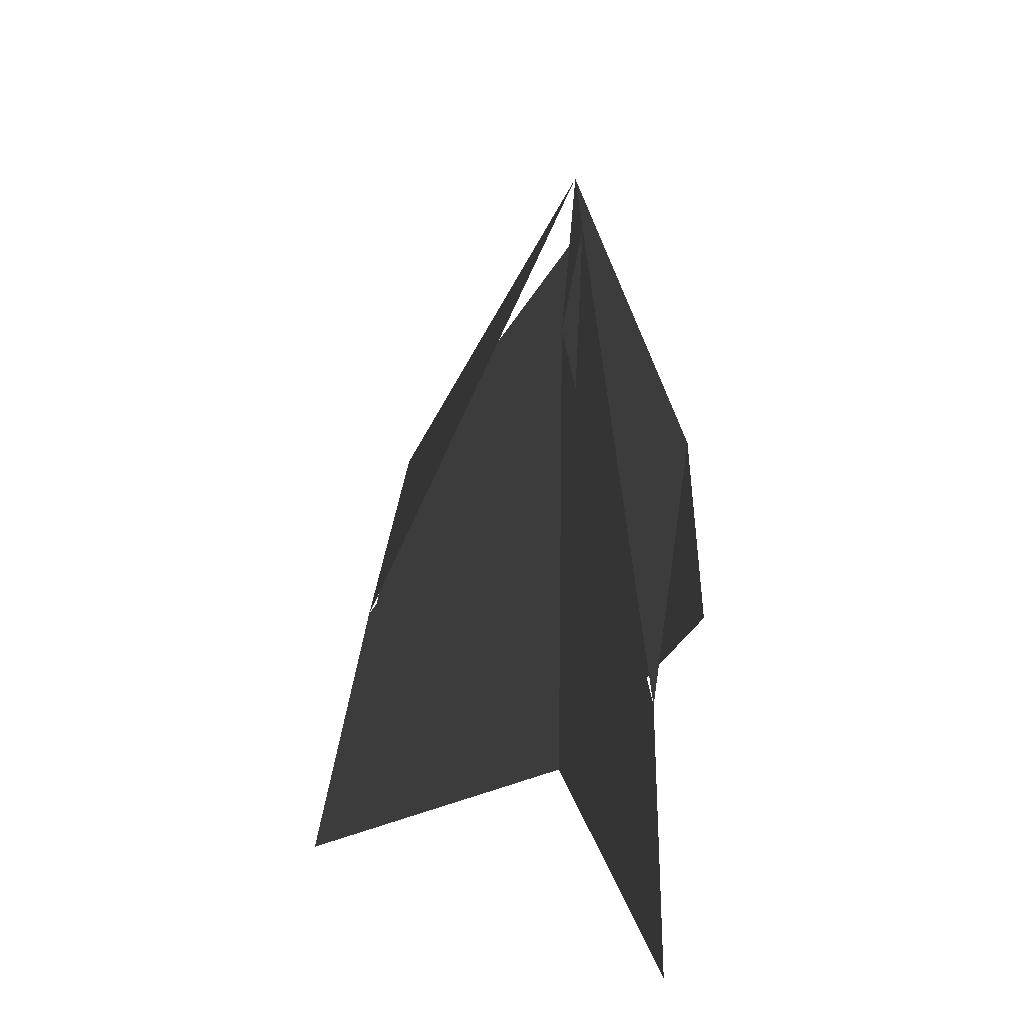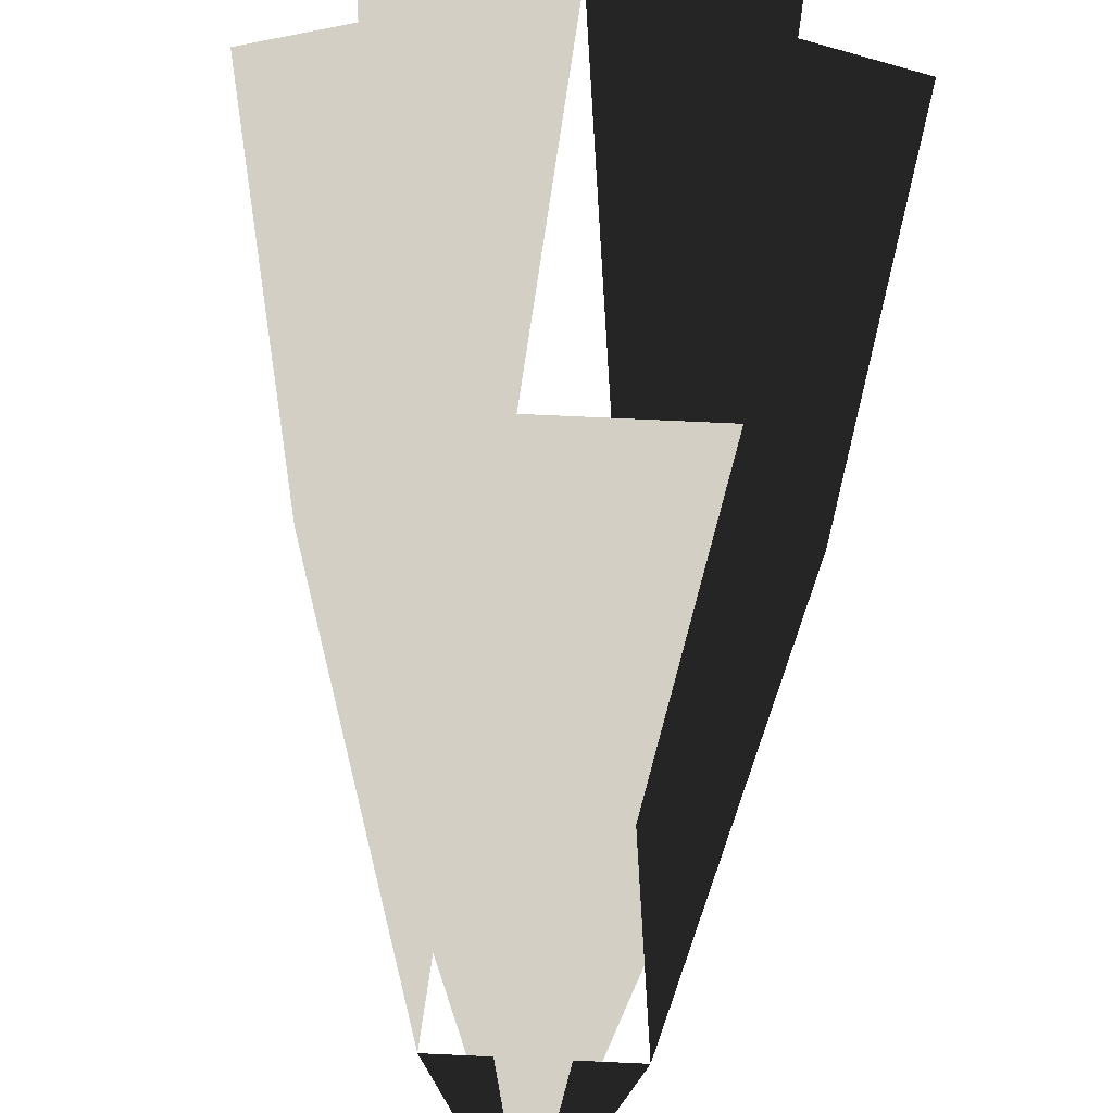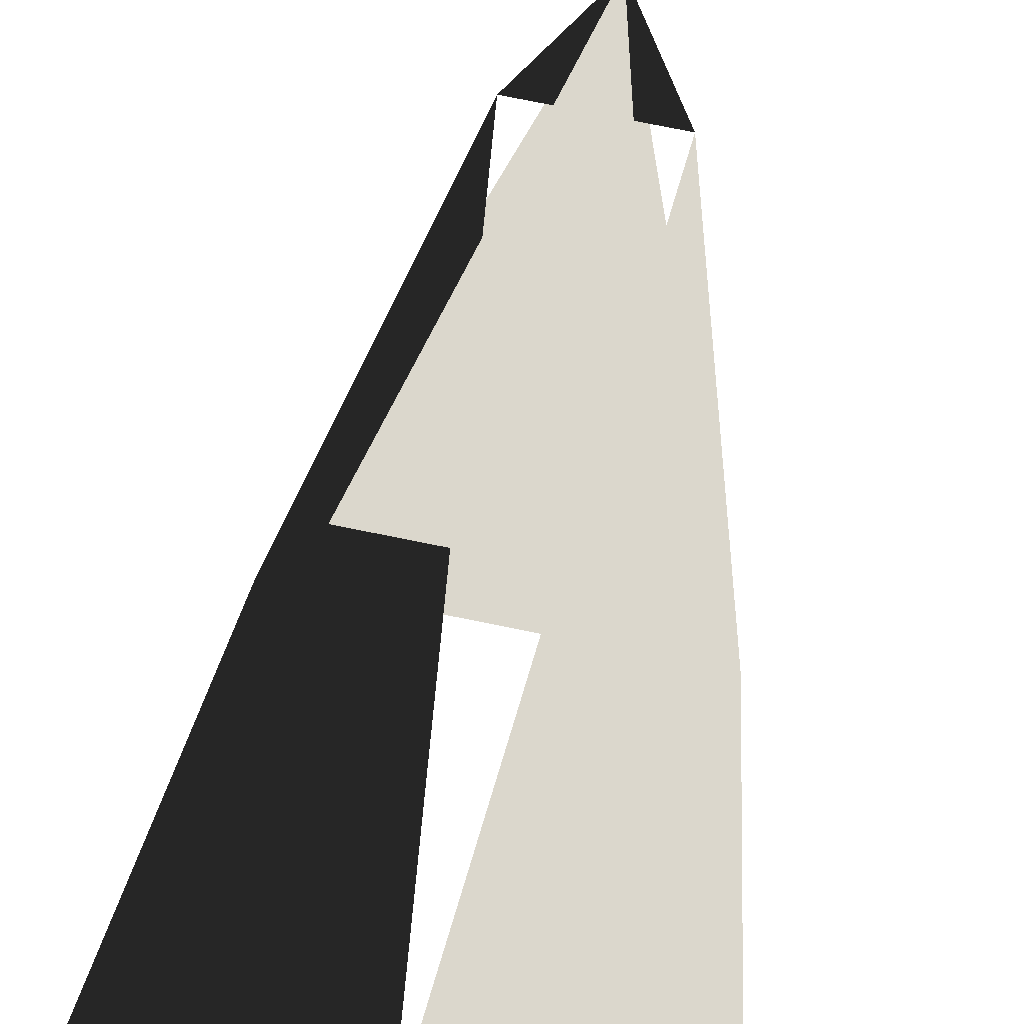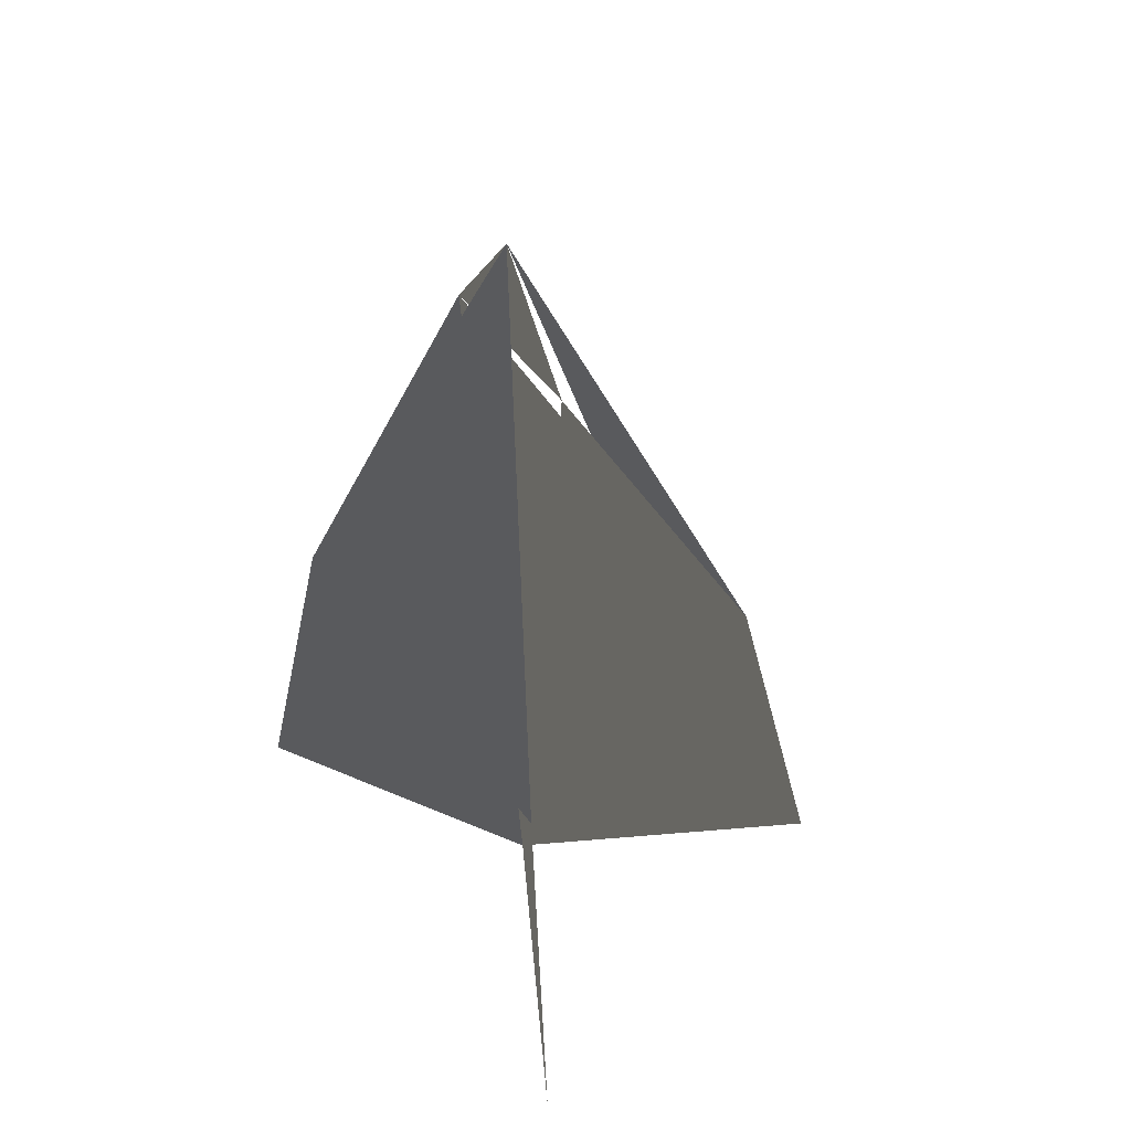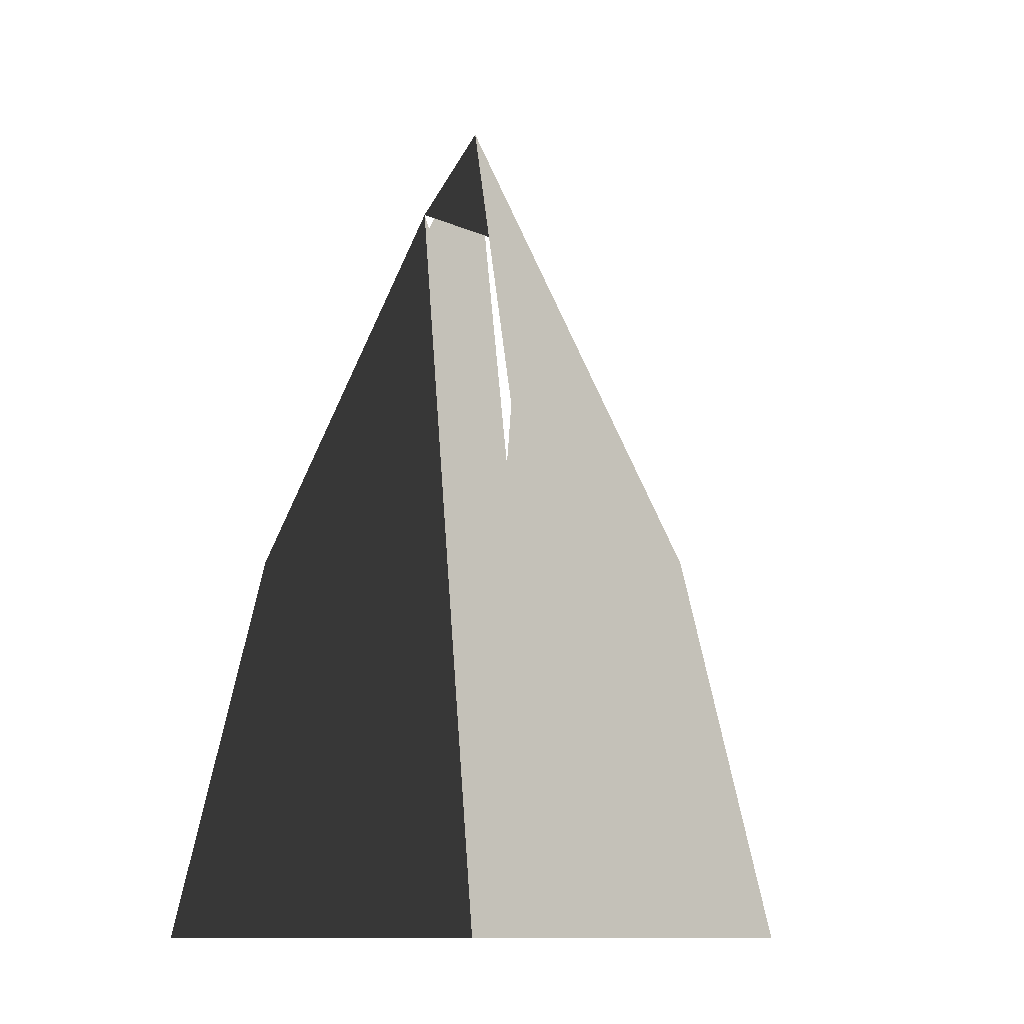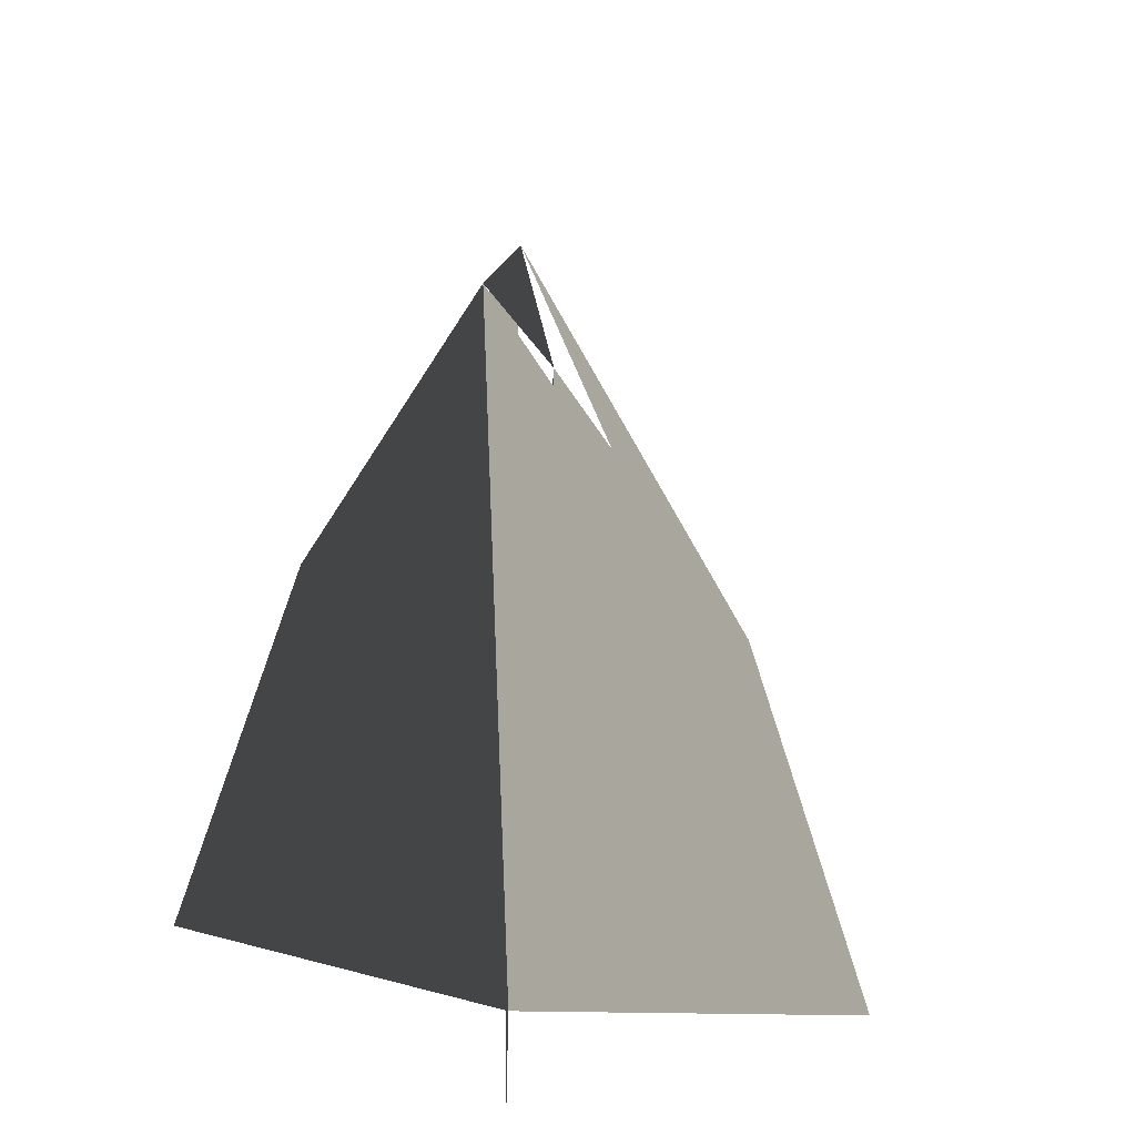
<metadata>
{"format":"obj","ext":"obj","renderer":"f3d","projection":"perspective","resolution":1024,"background":"white","views":[{"elev":46.1,"azim":98.5,"up":"+Y"},{"elev":75.9,"azim":-177.4,"up":"+Z"},{"elev":79.2,"azim":11.3,"up":"+Z"},{"elev":50.2,"azim":-125.1,"up":"+Y"},{"elev":-11.9,"azim":-45.8,"up":"+Y"},{"elev":-34.8,"azim":-62.0,"up":"+Y"}]}
</metadata>
<code>
v  0  0  0
v -0.7  0 -0.4
v  0.7  0 -0.4
v -0.4  0  0.7
v  0.4  0  0.7
v -0.5  1 -0.3
v  0.5  1 -0.3
v -0.3  1  0.5
v  0.3  1  0.5
v -0.2  2  0
v  0.2  2  0
v  0  2.3  0
g Fire
f 1 2 6
f 1 6 10
f 1 3 7
f 1 7 11
f 1 4 8
f 1 8 10
f 1 5 9
f 1 9 11
f 10 12 11
f 6 7 12
f 8 9 12

</code>
